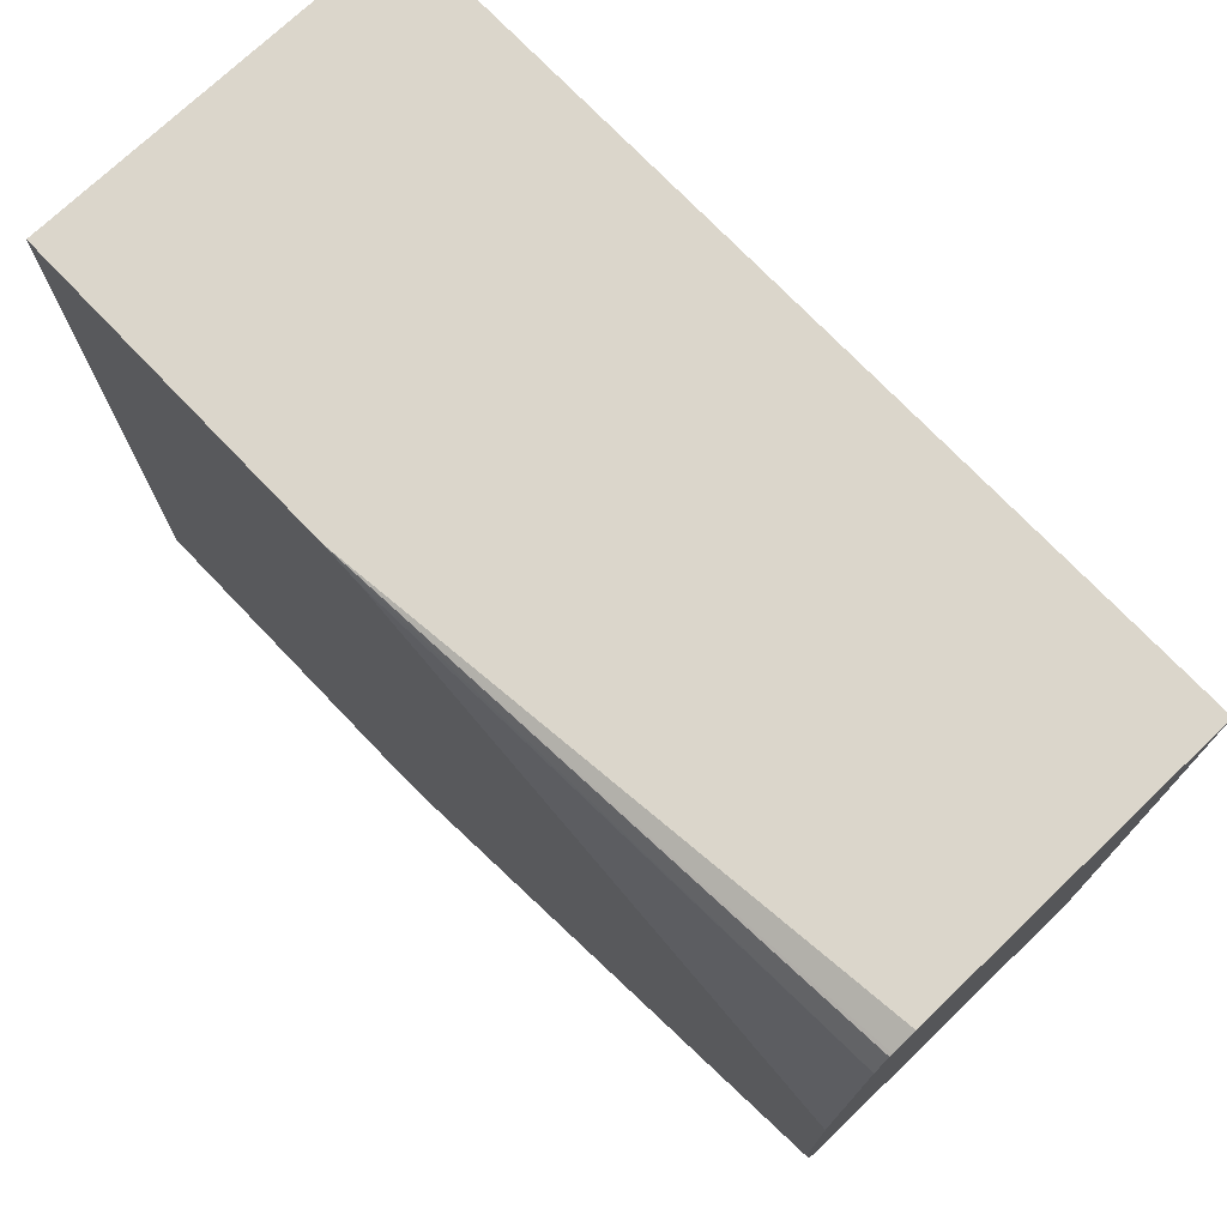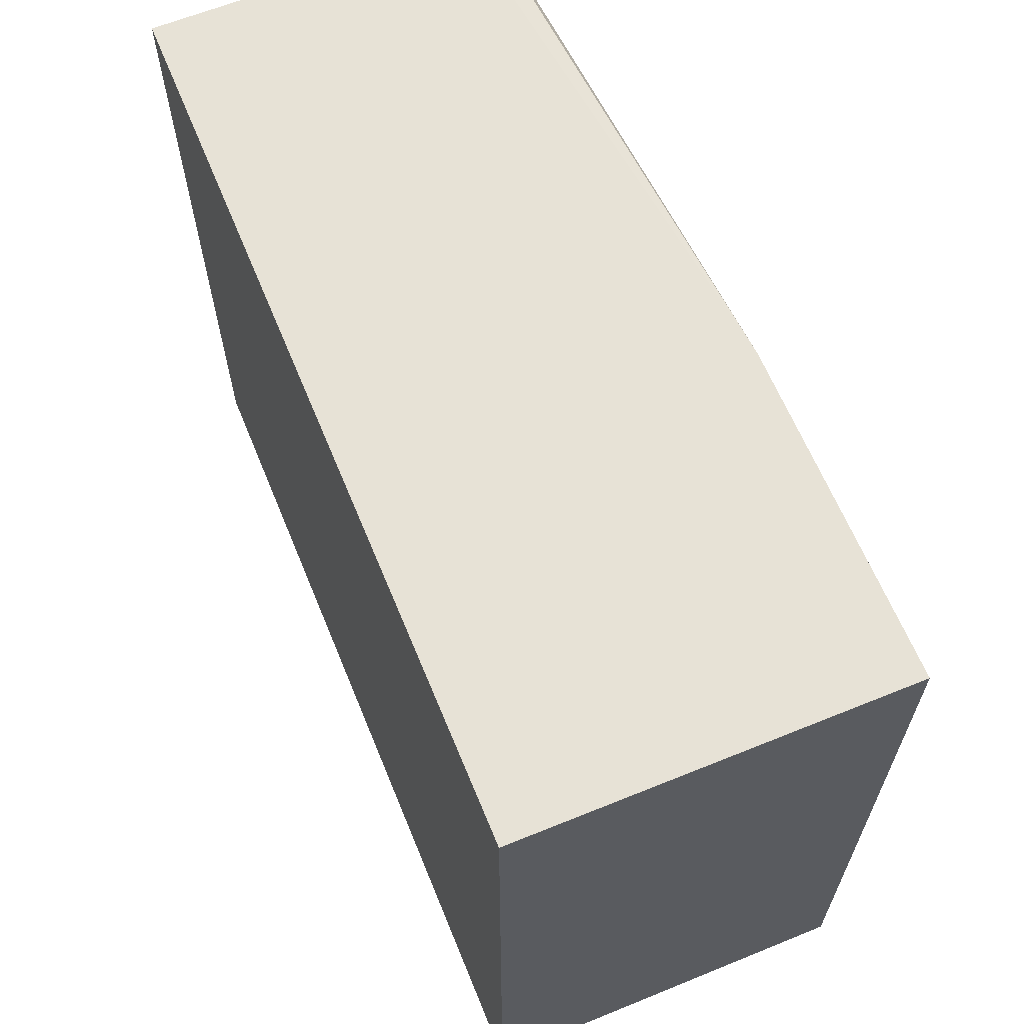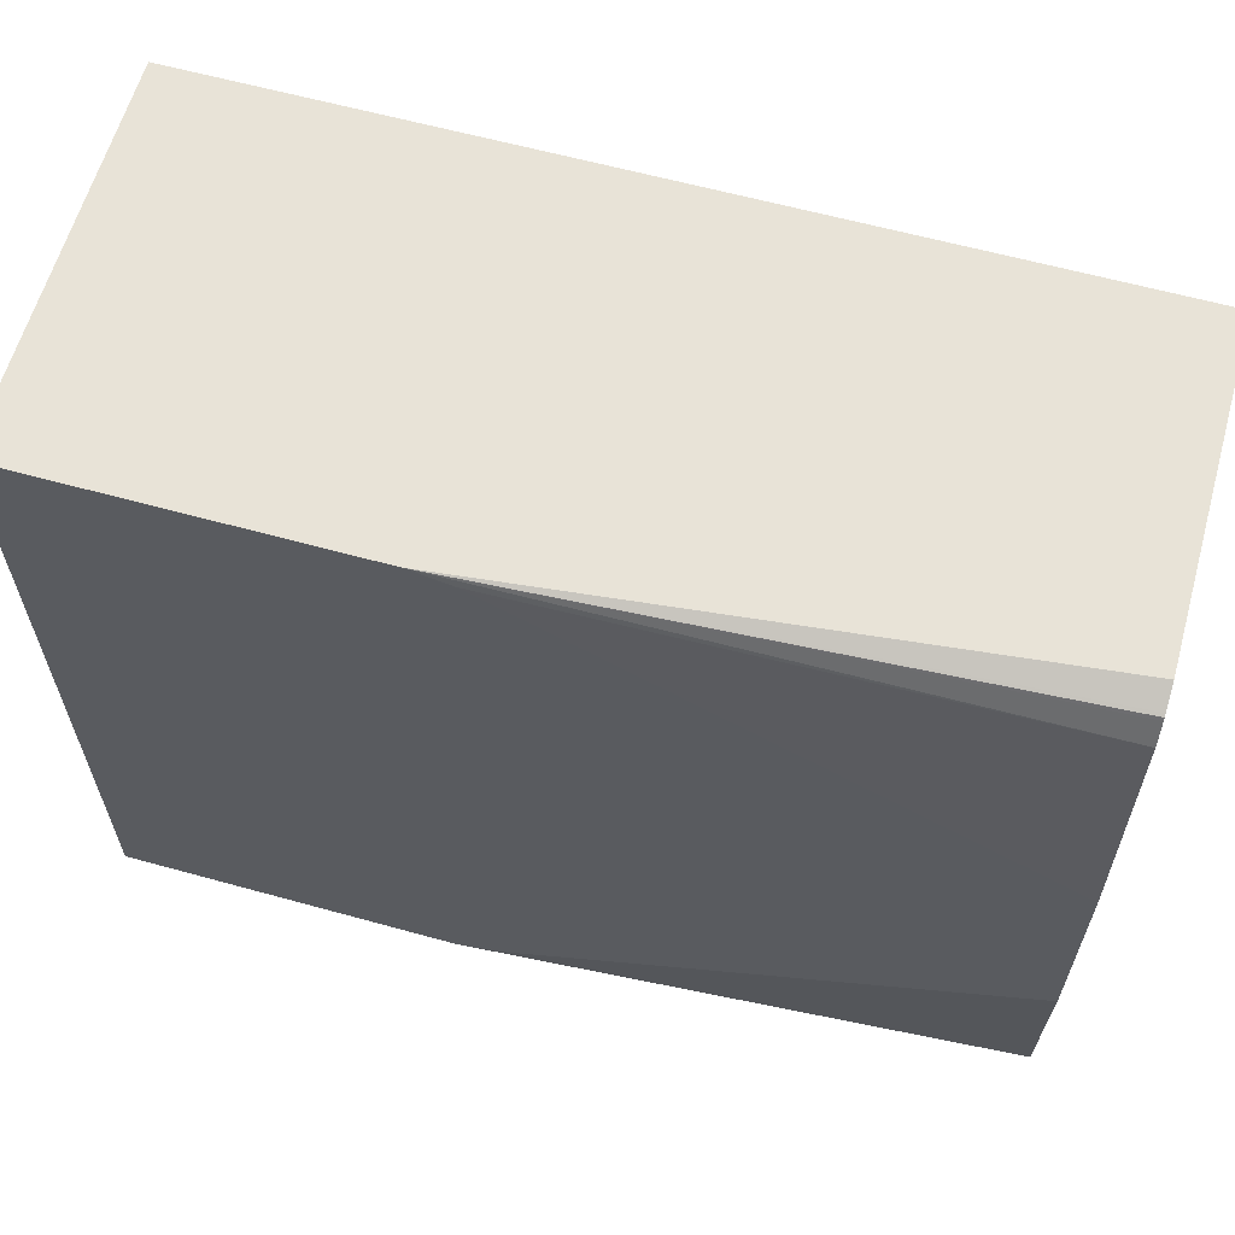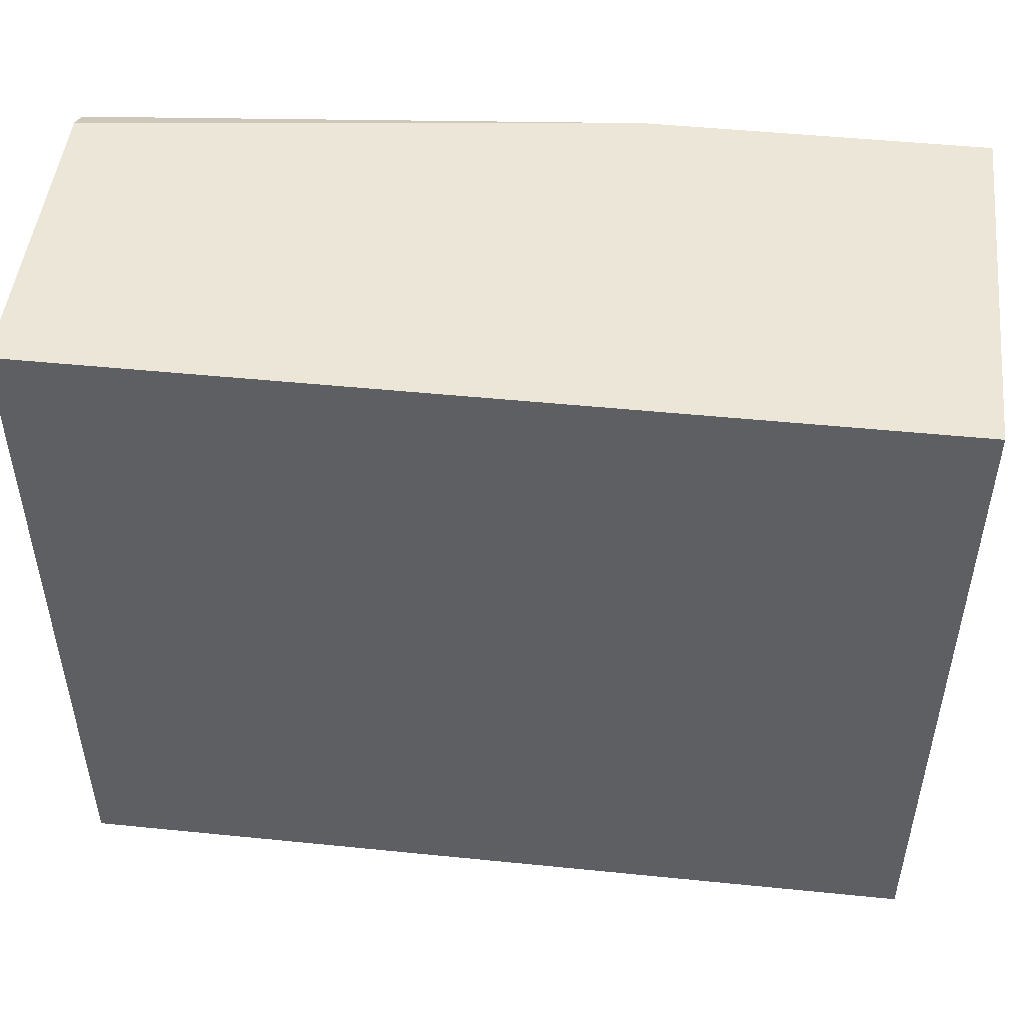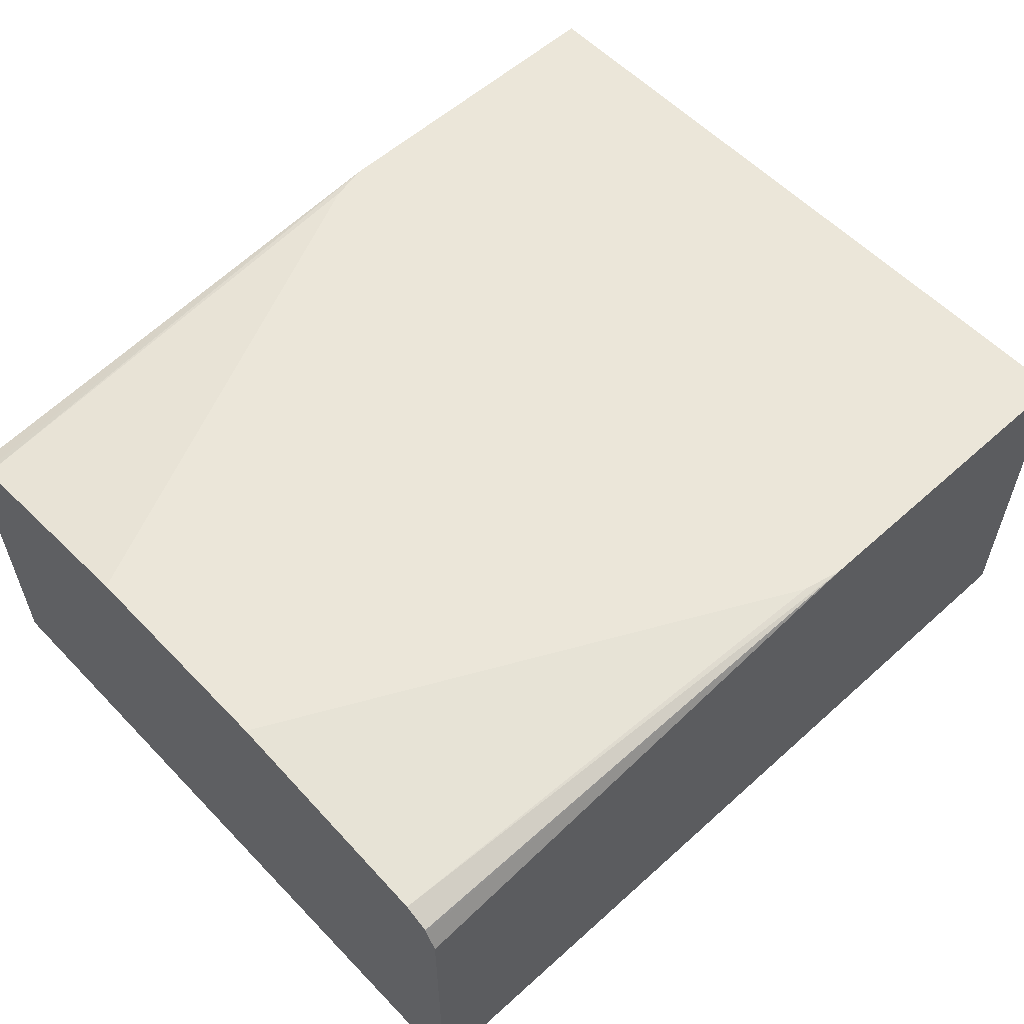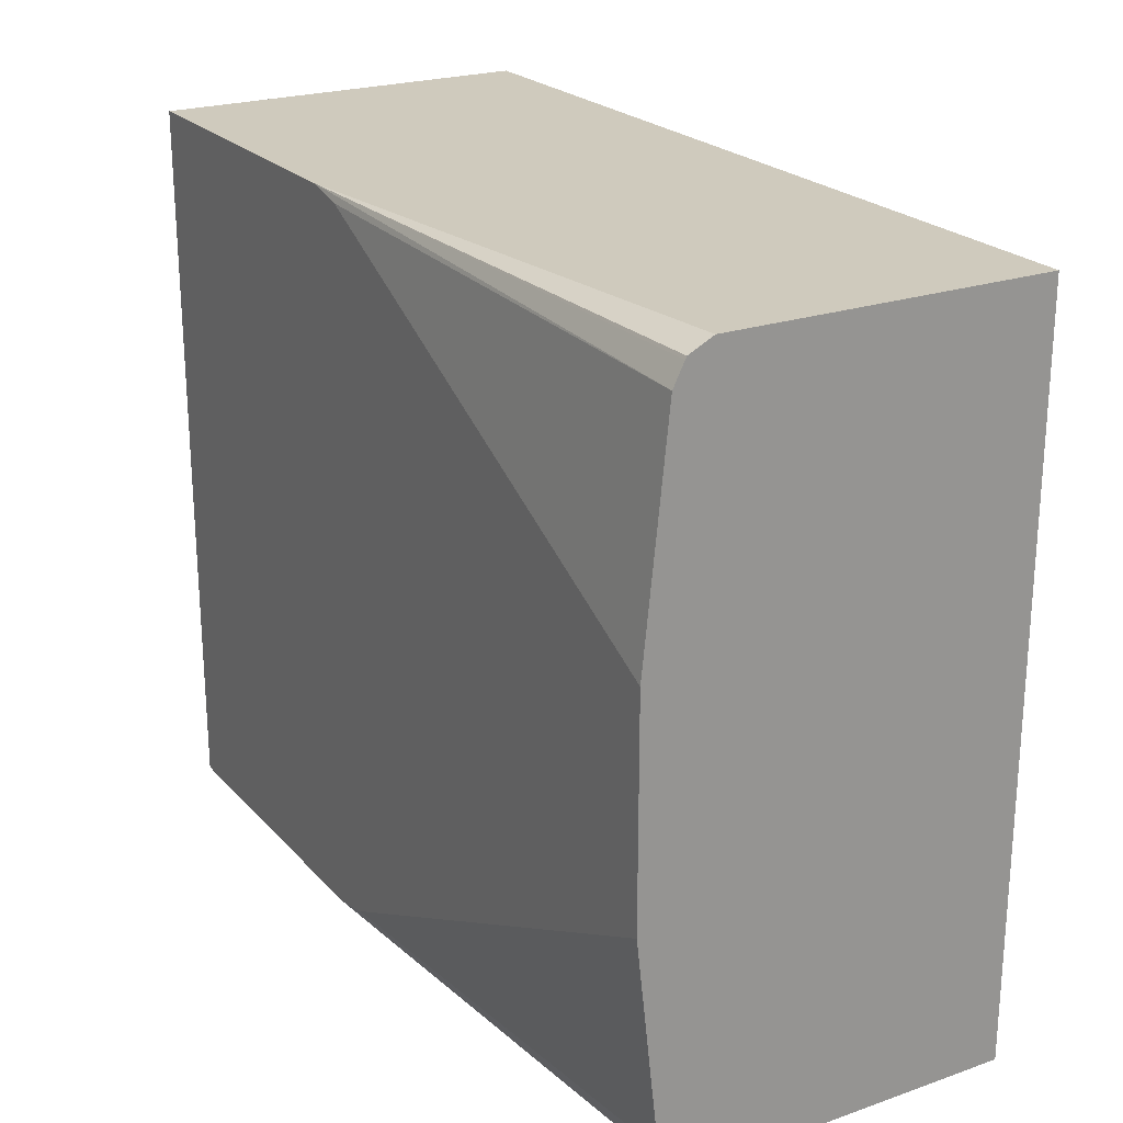
<metadata>
{"format":"obj","ext":"obj","renderer":"f3d","projection":"perspective","resolution":1024,"background":"white","views":[{"elev":73.5,"azim":46.3,"up":"+Y"},{"elev":63.6,"azim":-112.3,"up":"+Y"},{"elev":61.8,"azim":15.7,"up":"+Y"},{"elev":48.8,"azim":-173.6,"up":"+Y"},{"elev":57.0,"azim":136.9,"up":"+Z"},{"elev":22.9,"azim":59.4,"up":"+Y"}]}
</metadata>
<code>
v 0.3665 -0.09326 -0.3061
v 0.3665 0.09326 -0.3061
v 0.3665 -0.09326 -0.2238
v 0.1421 -0.09326 -0.3061
v 0.3665 0.09326 -0.2238
v 0.1421 0.09326 -0.3061
v 0.3665 -0.09014 -0.2176
v 0.2271 -0.09326 -0.2085
v 0.1421 -0.09326 -0.2085
v 0.3665 0.09053 -0.2184
v 0.2271 0.09326 -0.2085
v 0.1421 0.09326 -0.2085
v 0.3665 -0.08576 -0.2154
v 0.2376 -0.09093 -0.2085
v 0.3665 -0.08393 -0.2145
v 0.3665 0.09014 -0.2176
v 0.2339 0.09175 -0.2085
v 0.3665 0.08393 -0.2145
v 0.3665 0.08941 -0.2172
v 0.2413 -0.08726 -0.2085
v 0.3665 -0.03071 -0.2085
v 0.2376 0.09093 -0.2085
v 0.3665 0.02523 -0.2085
v 0.2434 -0.08393 -0.2085
v 0.2441 -0.0795 -0.2085
v 0.2425 0.08393 -0.2085
v 0.2441 0.0746 -0.2085
f 8 13 15
f 8 12 9
f 8 11 12
f 8 17 11
f 8 26 22
f 8 27 26
f 8 25 27
f 8 15 14
f 8 24 25
f 8 22 17
f 10 11 16
f 18 22 23
f 11 18 19
f 11 19 16
f 14 15 21
f 14 21 20
f 17 22 18
f 21 25 24
f 20 21 24
f 21 23 27
f 21 27 25
f 8 20 24
f 11 17 18
f 8 14 20
f 1 16 19
f 5 11 10
f 22 26 23
f 1 2 5
f 1 5 10
f 1 10 16
f 1 19 18
f 1 18 23
f 1 23 21
f 1 21 15
f 1 15 13
f 1 13 7
f 7 13 8
f 1 7 3
f 1 8 9
f 1 9 4
f 1 4 6
f 1 6 2
f 2 6 12
f 2 12 11
f 2 11 5
f 3 7 8
f 4 9 12
f 4 12 6
f 1 3 8
f 23 26 27

</code>
